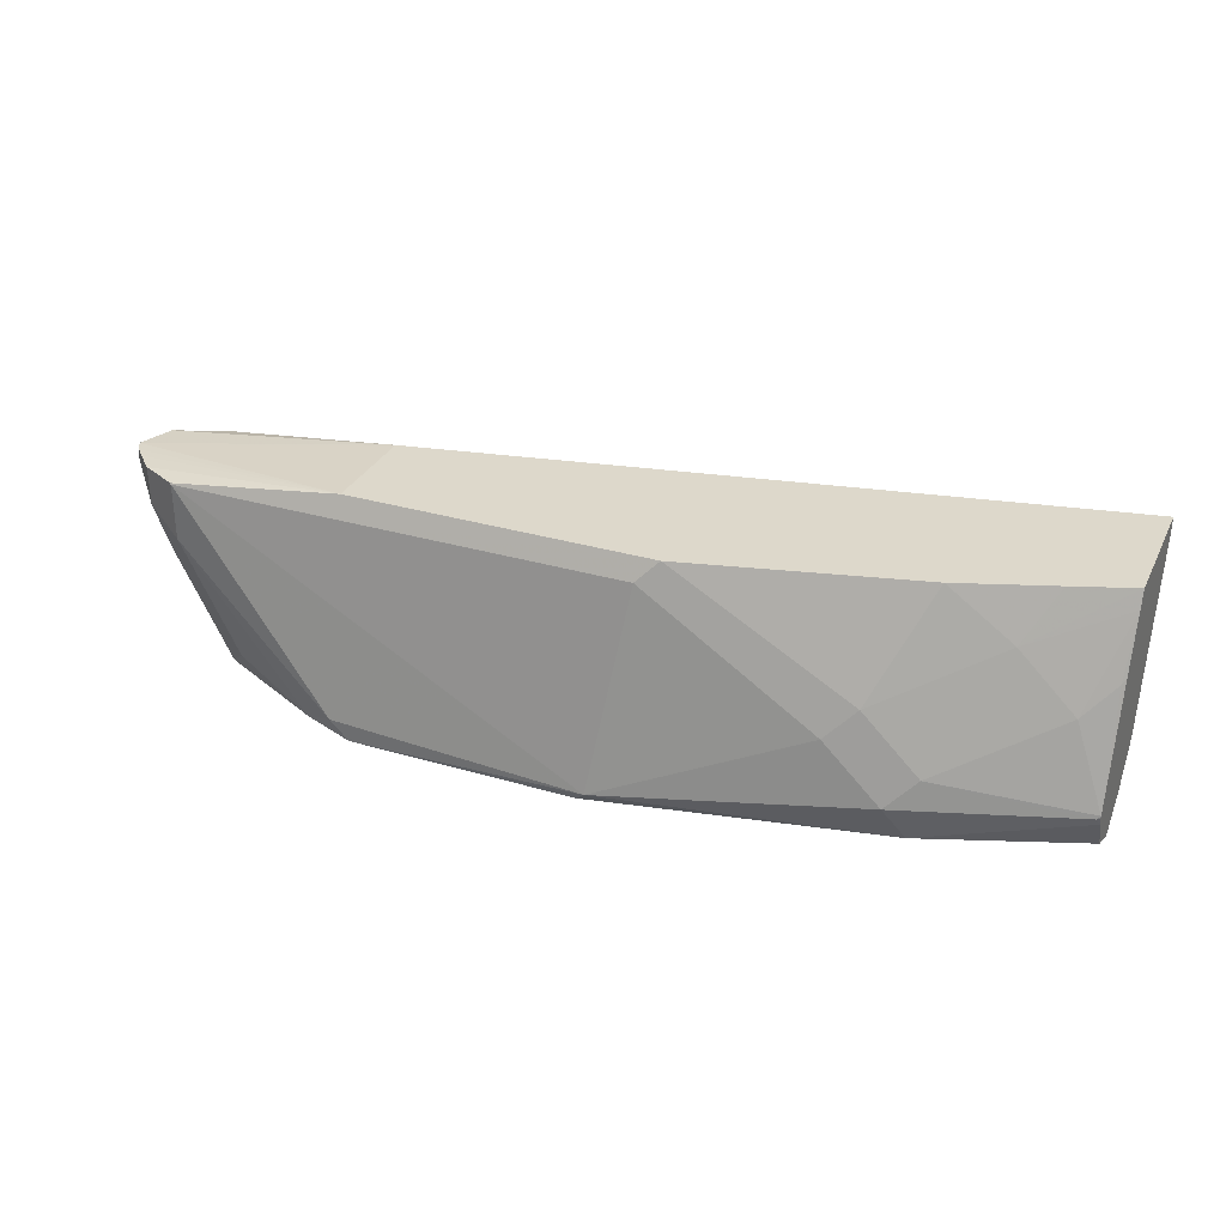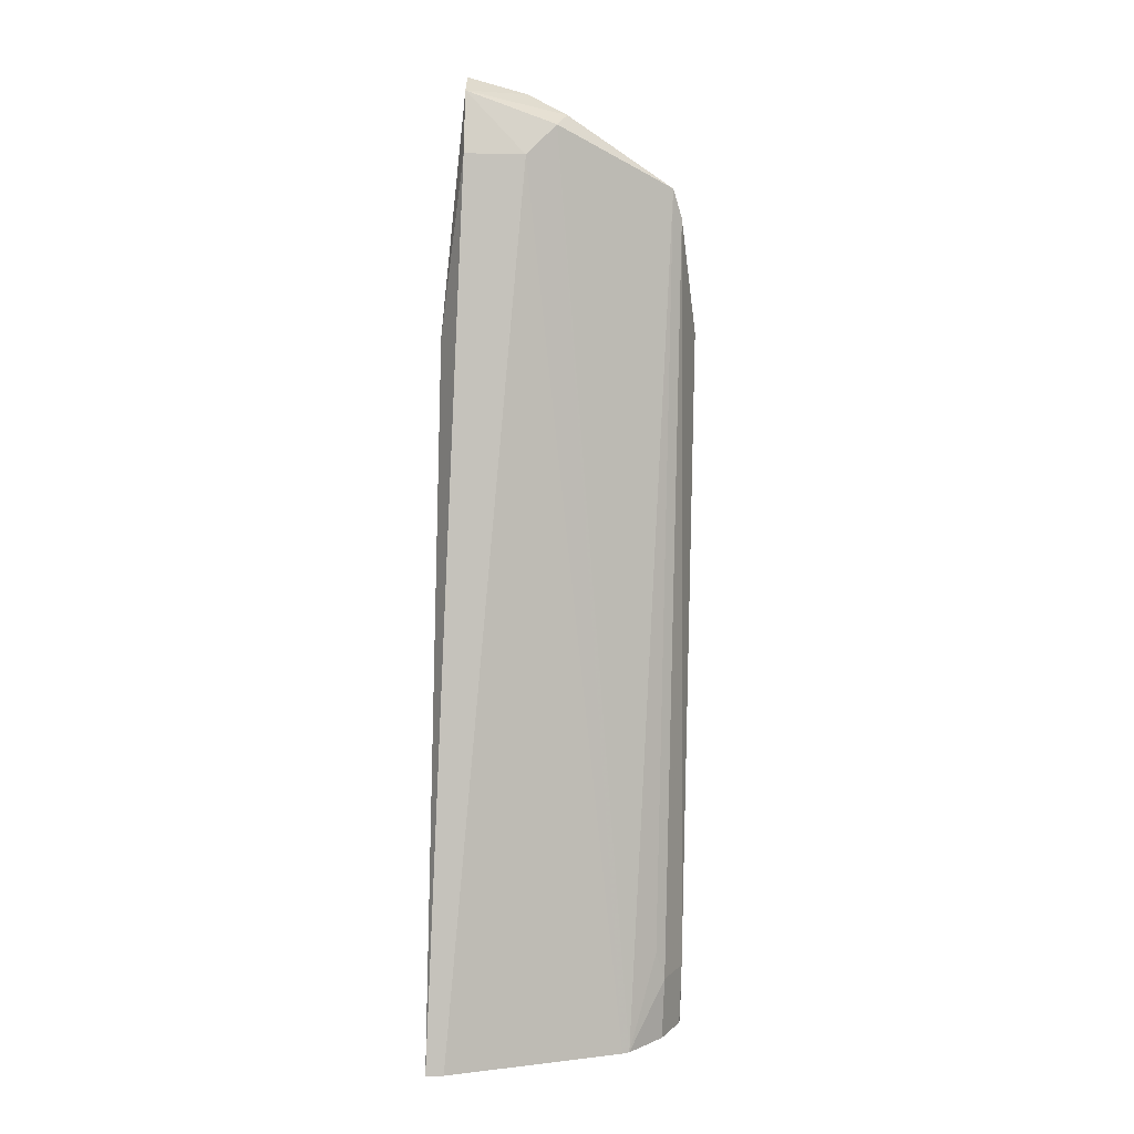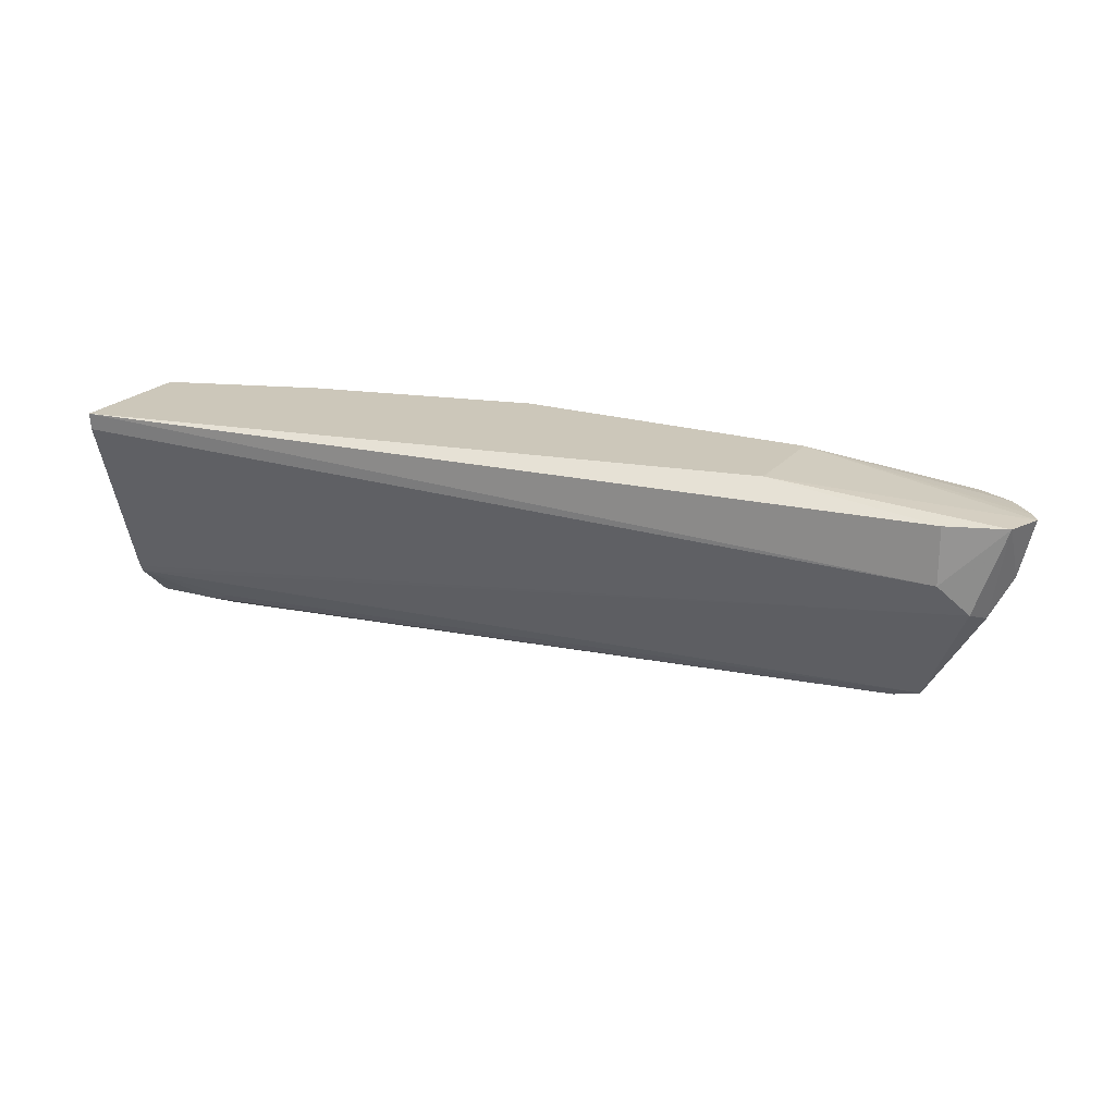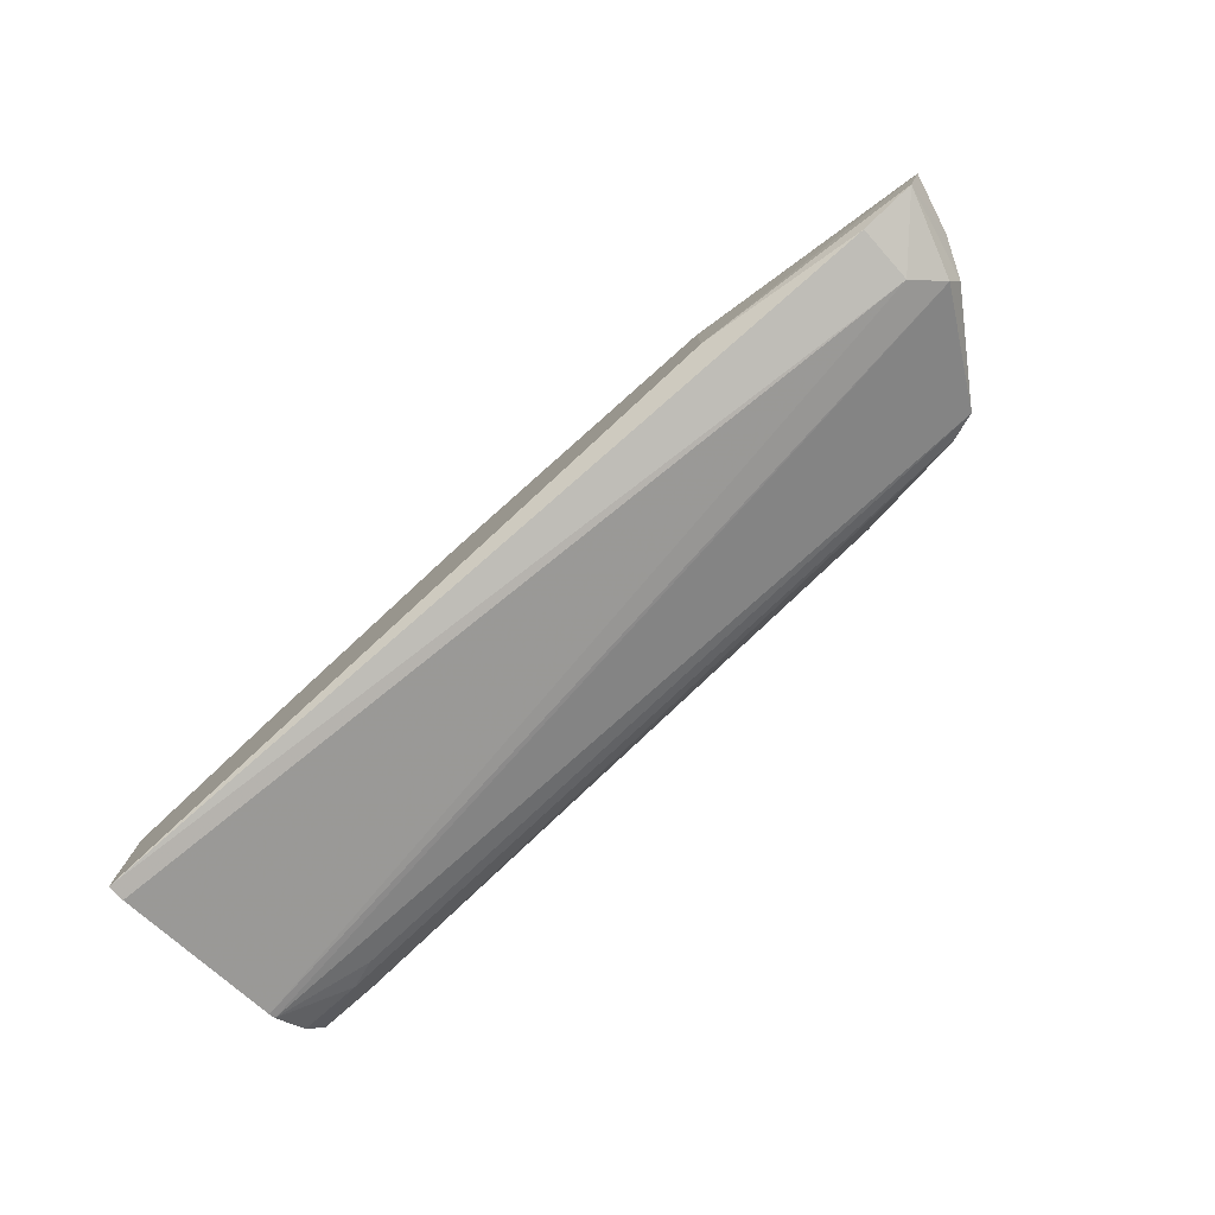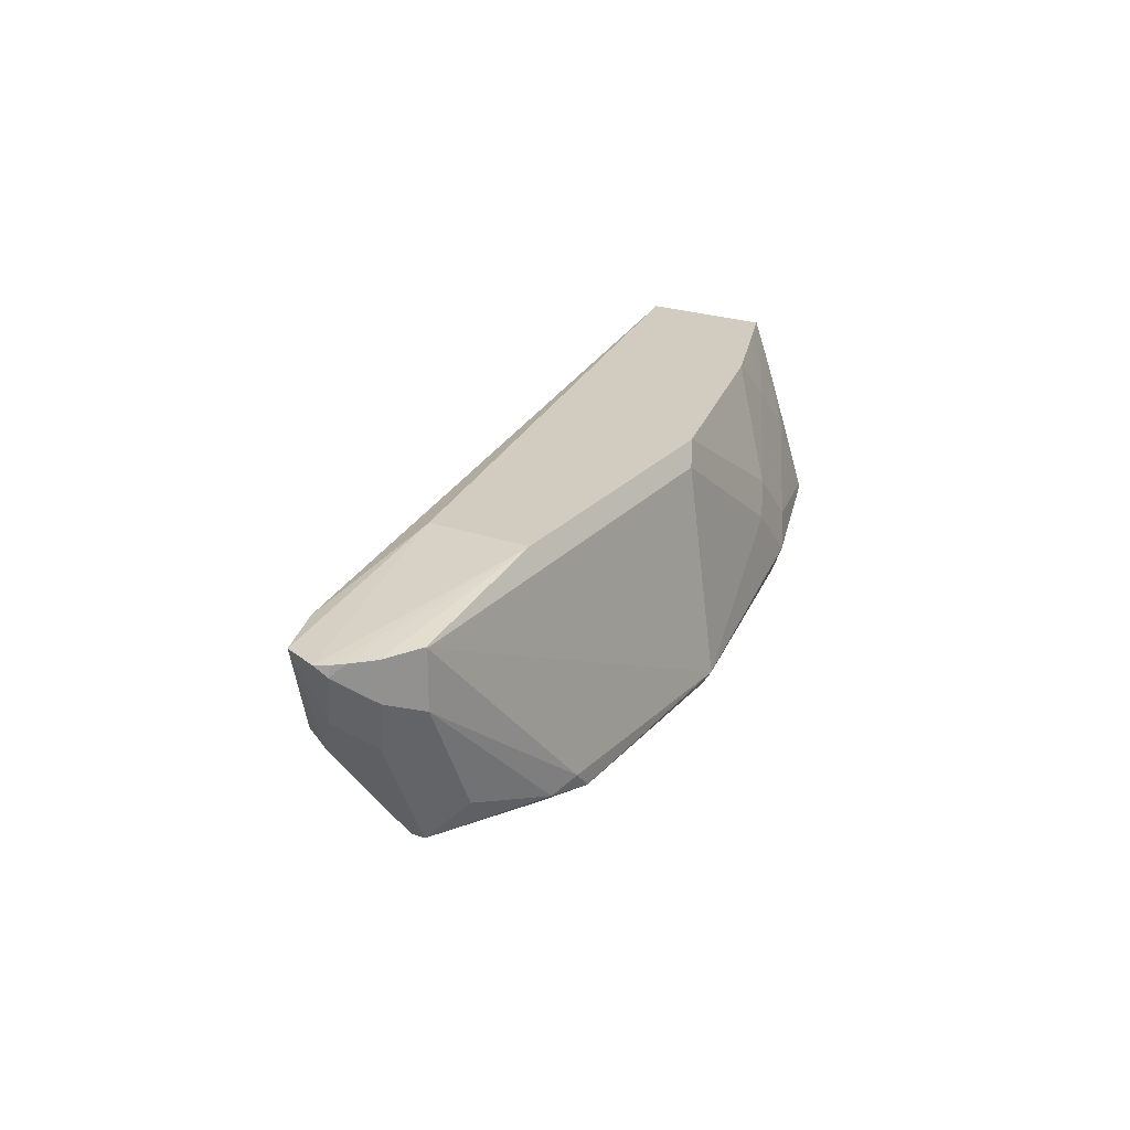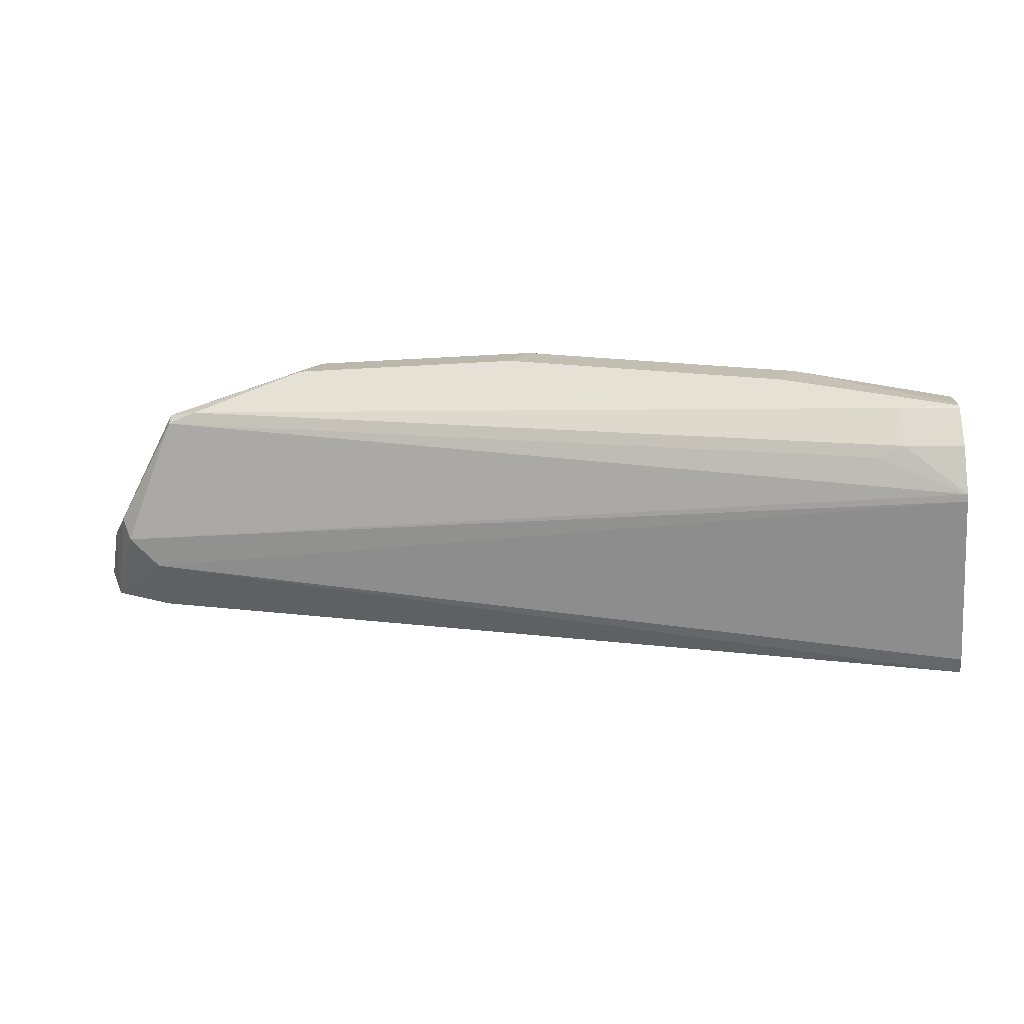
<metadata>
{"format":"obj","ext":"obj","renderer":"f3d","projection":"perspective","resolution":1024,"background":"white","views":[{"elev":31.4,"azim":22.8,"up":"+Y"},{"elev":-79.2,"azim":-91.2,"up":"+Z"},{"elev":21.3,"azim":-152.0,"up":"+Y"},{"elev":-78.6,"azim":-138.4,"up":"+Z"},{"elev":24.1,"azim":-59.5,"up":"+Y"},{"elev":-48.3,"azim":3.7,"up":"+Z"}]}
</metadata>
<code>
v 0.6433 -0.1375 0.4256
v 0.3939 -0.1375 0.4763
v 0.5046 -0.1375 0.514
v 0.3939 -0.1375 0.514
v 0.3314 -0.145 0.5178
v 0.3314 -0.1445 0.5175
v 0.3305 -0.1445 0.5173
v 0.3176 -0.1445 0.5109
v 0.3314 -0.1657 0.5178
v 0.3935 -0.214 0.5316
v 0.3831 -0.2175 0.5281
v 0.3521 -0.2071 0.5178
v 0.3417 -0.2175 0.5074
v 0.321 -0.176 0.5074
v 0.3107 -0.1657 0.4971
v 0.3072 -0.1484 0.5005
v 0.3176 -0.1588 0.5109
v 0.3111 -0.1445 0.5044
v 0.3078 -0.1445 0.5008
v 0.3053 -0.1445 0.4966
v 0.3102 -0.1445 0.484
v 0.3176 -0.1795 0.4902
v 0.3417 -0.2175 0.5022
v 0.321 -0.176 0.4815
v 0.3314 -0.1657 0.4763
v 0.3314 -0.1445 0.4763
v 0.6433 -0.1438 0.4263
v 0.6433 -0.2059 0.447
v 0.6433 -0.2083 0.4482
v 0.6433 -0.1375 0.4734
v 0.6433 -0.2209 0.4901
v 0.6433 -0.2266 0.4788
v 0.6433 -0.2205 0.4611
v 0.6213 -0.2209 0.4625
v 0.6433 -0.2275 0.475
v 0.6213 -0.2278 0.4763
v 0.642 -0.2278 0.4763
v 0.6433 -0.2275 0.4763
v 0.5799 -0.2278 0.497
v 0.5868 -0.2209 0.5109
v 0.6433 -0.2095 0.4958
v 0.5799 -0.2071 0.5178
v 0.642 -0.2071 0.497
v 0.5902 -0.1967 0.5126
v 0.5695 -0.176 0.5126
v 0.611 -0.1553 0.4919
v 0.5874 -0.1375 0.4933
v 0.6213 -0.1375 0.4813
v 0.6433 -0.1438 0.4757
v 0.6433 -0.1639 0.4828
v 0.642 -0.1657 0.4841
v 0.6317 -0.176 0.4919
v 0.6433 -0.2059 0.4964
v 0.6433 -0.2071 0.4964
v 0.4971 -0.145 0.5178
v 0.5592 -0.1864 0.5178
v 0.4867 -0.2175 0.5333
v 0.3938 -0.145 0.5178
v 0.4004 -0.2209 0.5316
v 0.4833 -0.2209 0.5316
v 0.4764 -0.2278 0.5178
v 0.3935 -0.2278 0.5178
v 0.3521 -0.2209 0.504
v 0.611 -0.2175 0.4608
f 54 43 41
f 41 31 53
f 53 31 30
f 50 53 30
f 50 51 53
f 47 30 3
f 48 30 47
f 45 47 3
f 55 45 3
f 54 41 53
f 55 56 45
f 51 52 53
f 54 53 43
f 46 48 47
f 44 53 52
f 46 44 52
f 49 46 52
f 49 52 51
f 49 51 50
f 49 50 30
f 49 30 46
f 46 30 48
f 46 45 44
f 44 45 42
f 44 42 43
f 43 42 41
f 55 57 56
f 44 43 53
f 55 58 57
f 36 63 34
f 58 3 5
f 41 42 40
f 30 1 3
f 24 29 23
f 63 13 23
f 64 63 23
f 64 23 29
f 64 29 34
f 64 34 63
f 39 62 37
f 36 37 62
f 36 62 63
f 63 62 13
f 11 13 62
f 55 3 58
f 59 10 11
f 59 62 60
f 61 60 62
f 61 62 39
f 61 39 60
f 39 40 60
f 56 42 45
f 56 57 42
f 57 40 42
f 57 60 40
f 57 59 60
f 57 10 59
f 57 5 10
f 57 58 5
f 59 11 62
f 41 40 31
f 46 47 45
f 32 40 39
f 15 20 21
f 16 20 15
f 16 19 20
f 19 4 20
f 18 8 4
f 18 4 19
f 18 19 16
f 18 16 8
f 17 14 12
f 17 9 8
f 17 8 16
f 17 16 14
f 14 16 15
f 15 21 22
f 14 15 13
f 12 13 11
f 12 11 9
f 9 11 10
f 9 10 5
f 9 5 8
f 7 8 5
f 7 4 8
f 6 4 7
f 6 7 5
f 6 5 4
f 4 5 3
f 4 3 2
f 2 3 1
f 14 13 12
f 15 22 13
f 17 12 9
f 22 24 23
f 32 39 37
f 38 32 37
f 38 33 32
f 22 23 13
f 35 38 37
f 32 31 40
f 35 37 36
f 35 36 34
f 35 34 33
f 33 34 29
f 33 29 32
f 32 29 31
f 31 29 30
f 29 1 30
f 35 33 38
f 28 27 29
f 27 1 29
f 21 24 22
f 21 25 24
f 21 2 26
f 21 20 2
f 4 2 20
f 21 26 25
f 26 1 25
f 27 25 1
f 28 25 27
f 28 24 25
f 28 29 24
f 26 2 1

</code>
